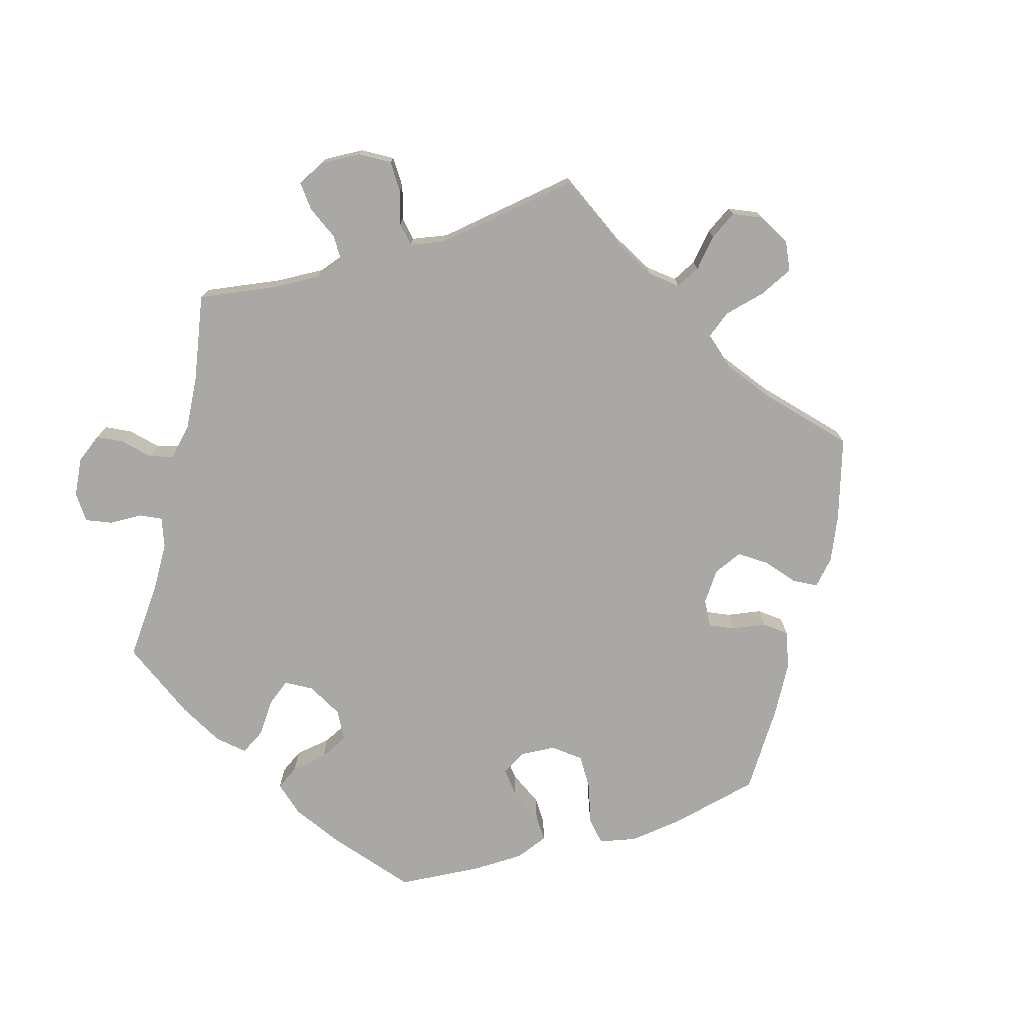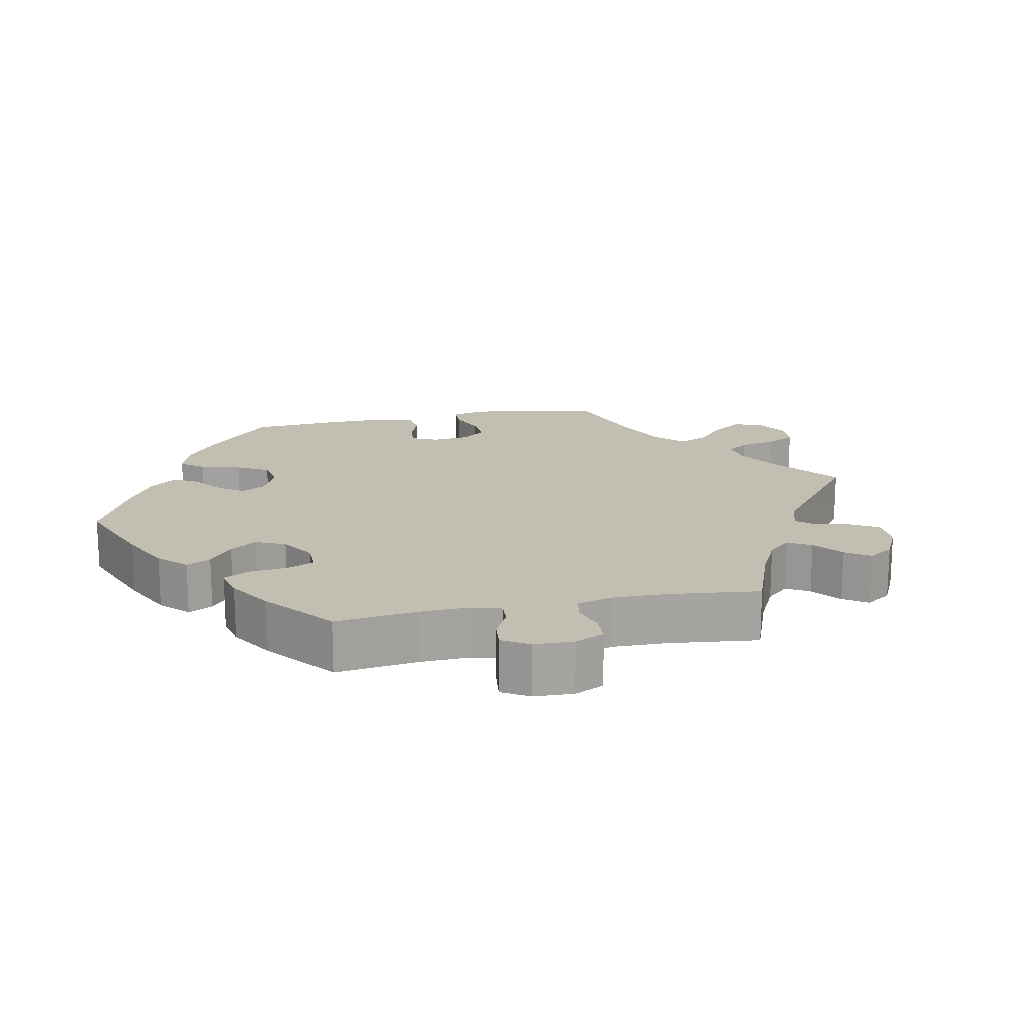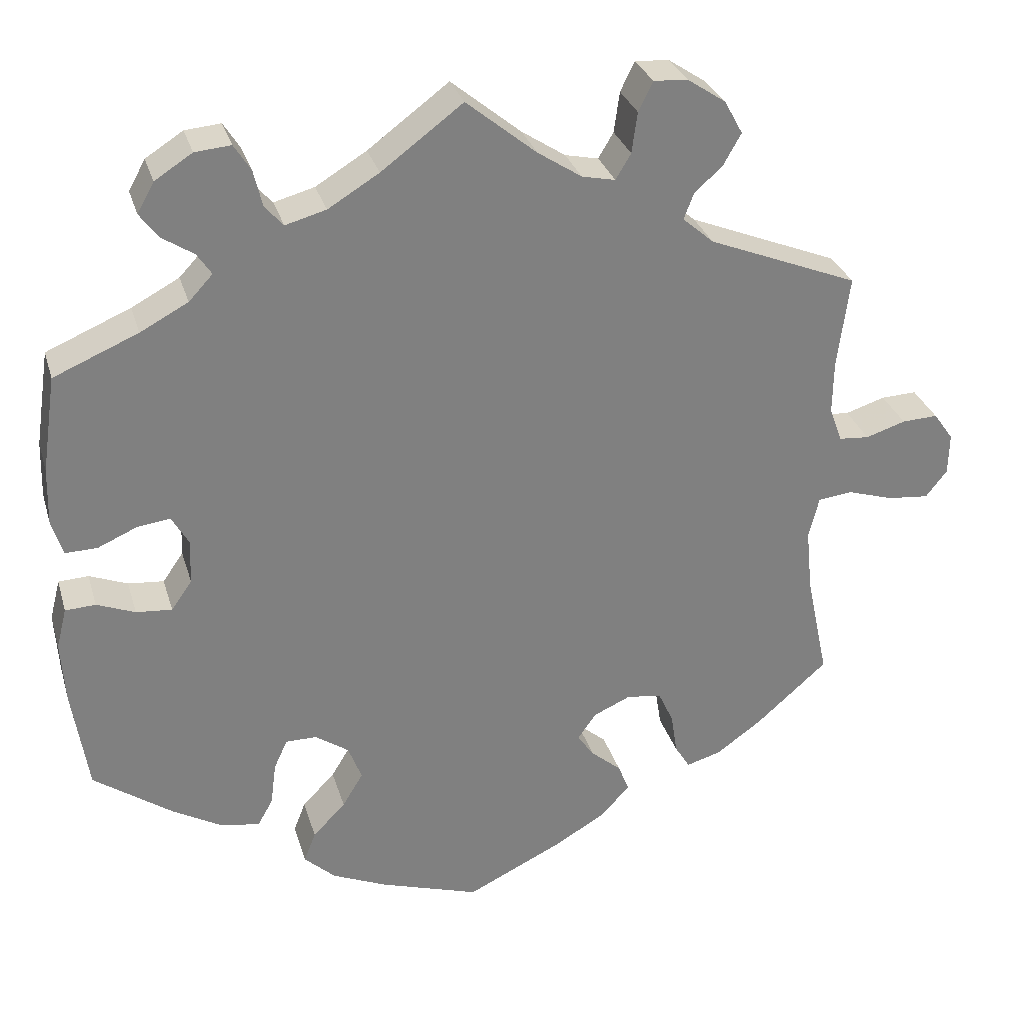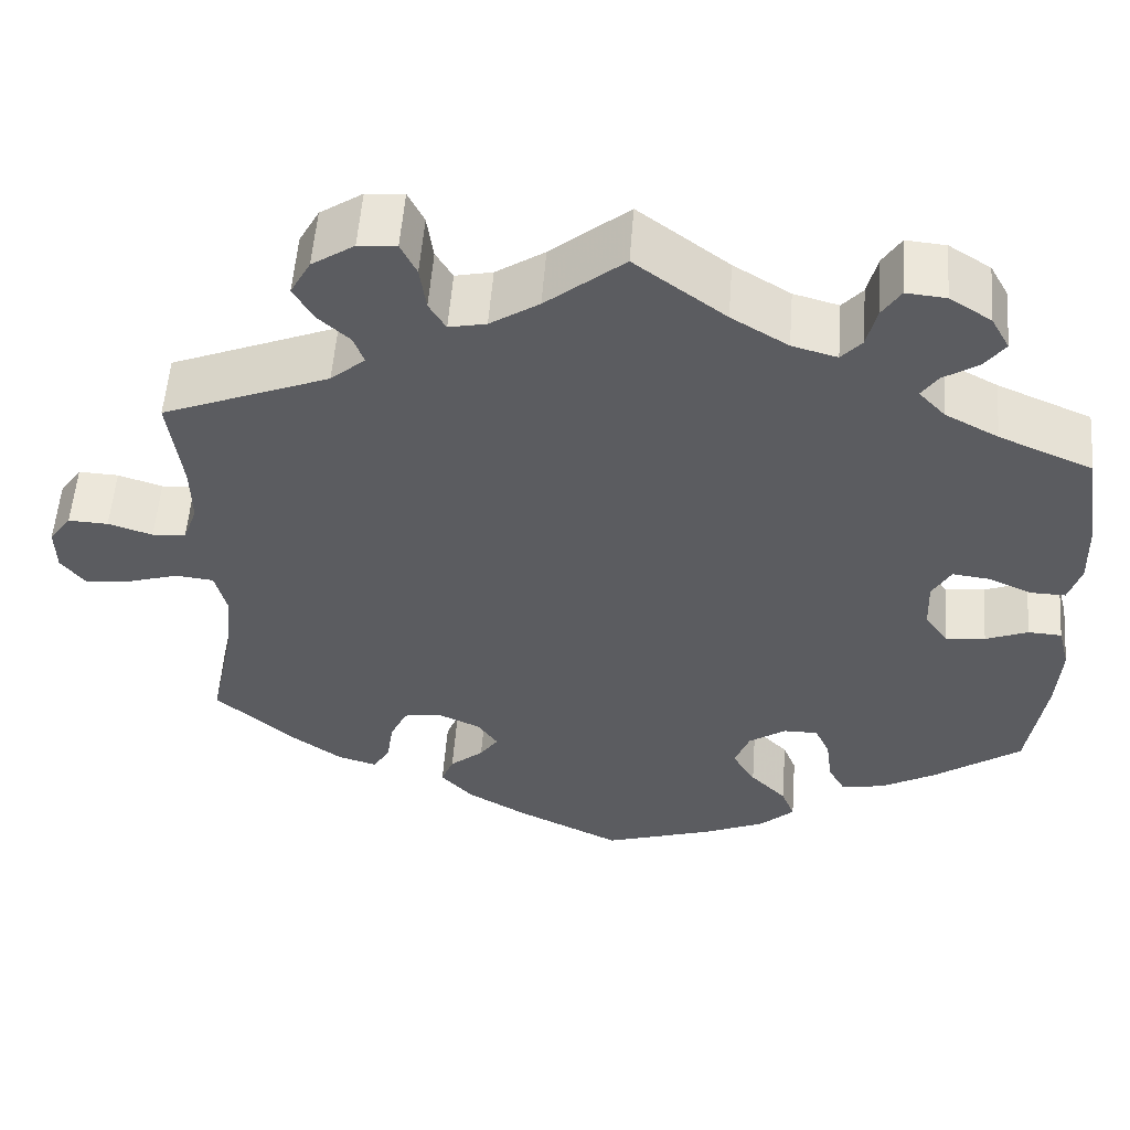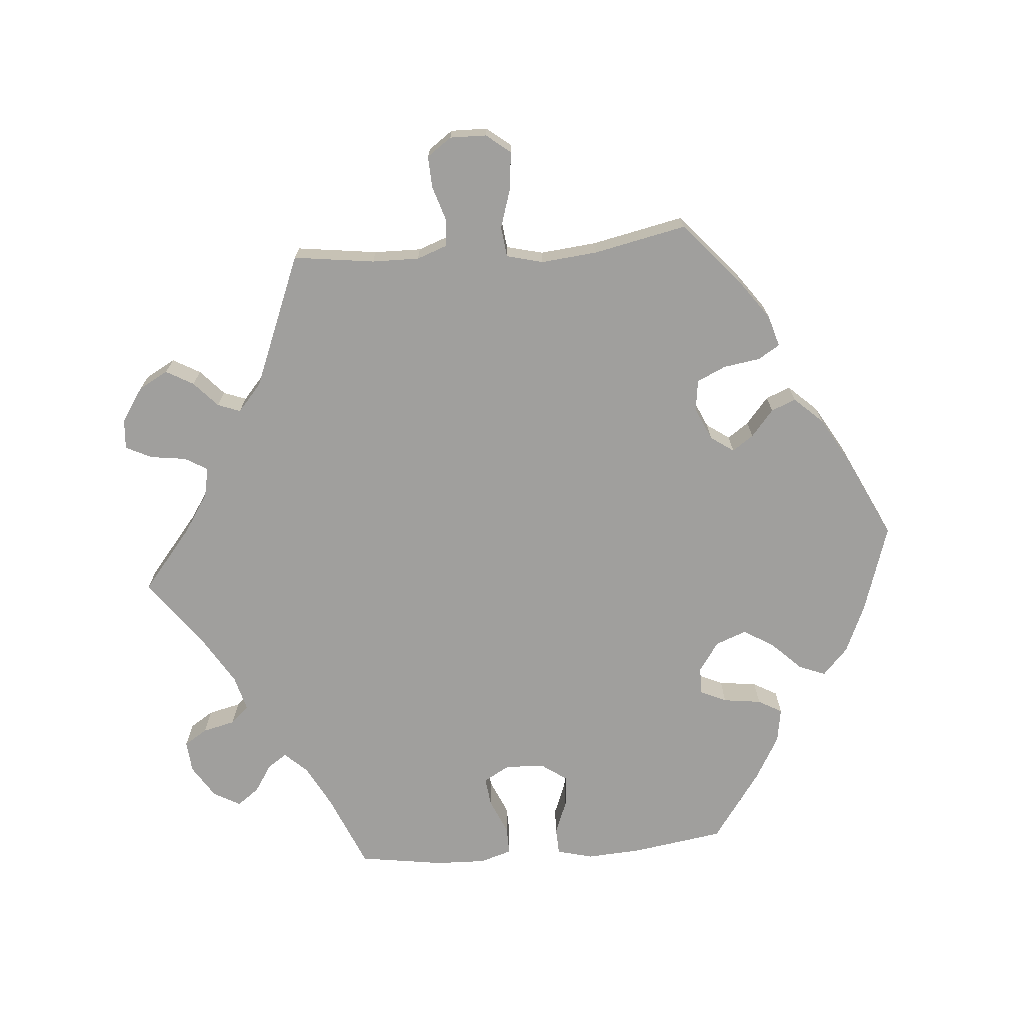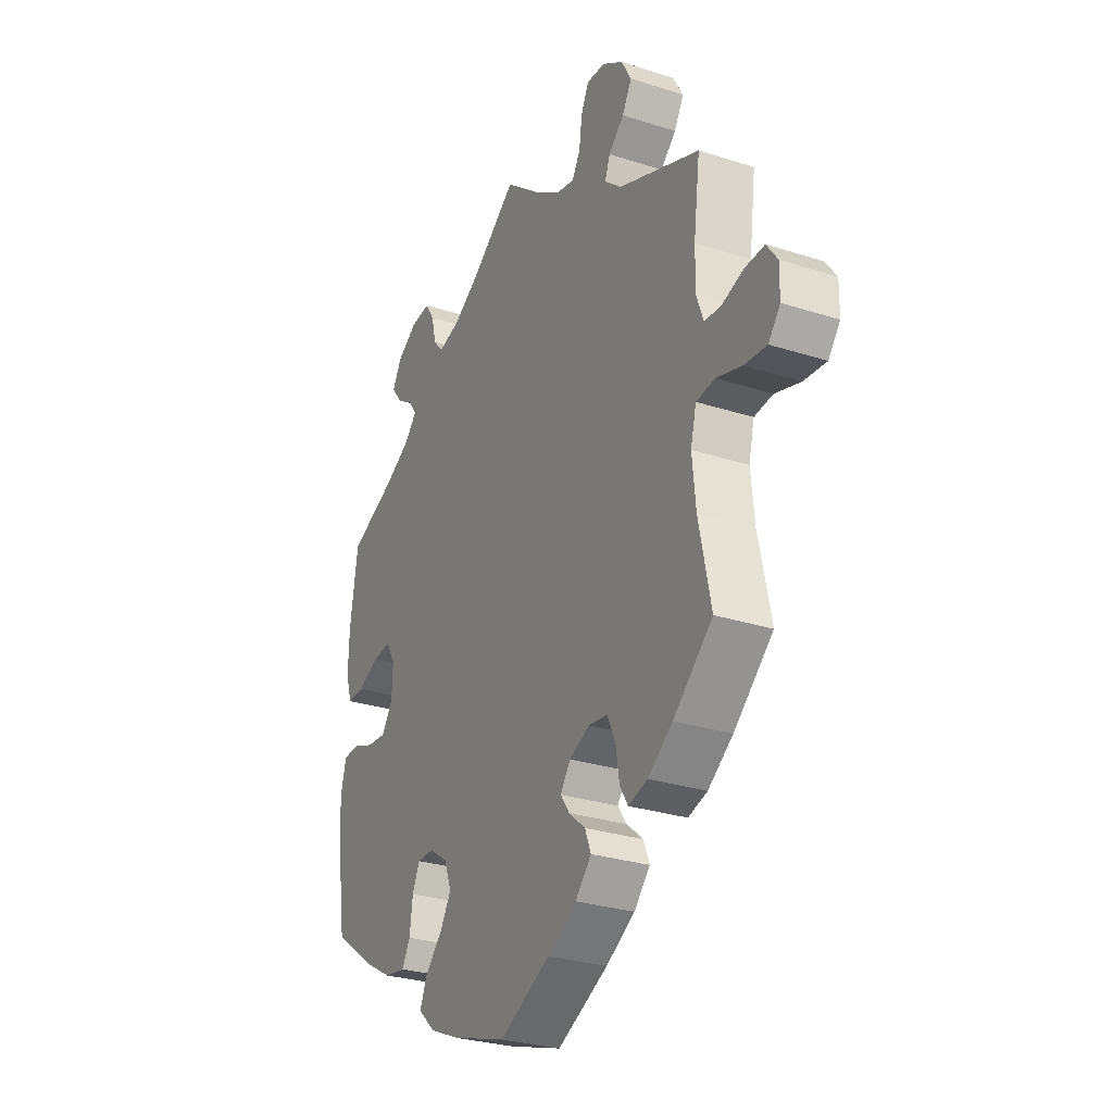
<metadata>
{"format":"obj","ext":"obj","renderer":"f3d","projection":"perspective","resolution":1024,"background":"white","views":[{"elev":-75.2,"azim":47.1,"up":"+Y"},{"elev":17.1,"azim":-41.8,"up":"+Y"},{"elev":30.1,"azim":-15.5,"up":"+Z"},{"elev":54.8,"azim":-175.7,"up":"+Z"},{"elev":-71.4,"azim":94.6,"up":"+Y"},{"elev":-28.7,"azim":64.3,"up":"+Z"}]}
</metadata>
<code>
v -0.521 0.07 -0.158
v -0.526 0.07 -0.08
v -0.513 0.07 -0.029
v -0.475 0.07 -0.027
v -0.427 0.07 -0.046
v -0.382 0.07 -0.05
v -0.356 0.07 -0.013
v -0.354 0.07 0.043
v -0.375 0.07 0.08
v -0.416 0.07 0.075
v -0.466 0.07 0.053
v -0.506 0.07 0.052
v -0.52 0.07 0.097
v -0.518 0.07 0.168
v -0.5 0.07 0.289
v -0.394 0.07 0.334
v -0.334 0.07 0.366
v -0.304 0.07 0.398
v -0.322 0.07 0.425
v -0.362 0.07 0.451
v -0.385 0.07 0.482
v -0.364 0.07 0.52
v -0.317 0.07 0.55
v -0.272 0.07 0.554
v -0.251 0.07 0.521
v -0.24 0.07 0.475
v -0.217 0.07 0.449
v -0.166 0.07 0.463
v -0.102 0.07 0.502
v 0 0.07 0.578
v 0.088 0.07 0.506
v 0.143 0.07 0.47
v 0.185 0.07 0.461
v 0.204 0.07 0.493
v 0.211 0.07 0.544
v 0.229 0.07 0.581
v 0.272 0.07 0.578
v 0.32 0.07 0.546
v 0.343 0.07 0.504
v 0.321 0.07 0.465
v 0.285 0.07 0.432
v 0.273 0.07 0.4
v 0.312 0.07 0.366
v 0.501 0.07 0.29
v 0.486 0.07 0.175
v 0.485 0.07 0.108
v 0.501 0.07 0.064
v 0.539 0.07 0.061
v 0.589 0.07 0.077
v 0.634 0.07 0.079
v 0.659 0.07 0.044
v 0.658 0.07 -0.008
v 0.631 0.07 -0.042
v 0.579 0.07 -0.037
v 0.521 0.07 -0.019
v 0.478 0.07 -0.024
v 0.465 0.07 -0.076
v 0.473 0.07 -0.156
v 0.501 0.07 -0.288
v 0.411 0.07 -0.367
v 0.354 0.07 -0.408
v 0.31 0.07 -0.421
v 0.291 0.07 -0.39
v 0.283 0.07 -0.338
v 0.264 0.07 -0.297
v 0.22 0.07 -0.291
v 0.173 0.07 -0.312
v 0.15 0.07 -0.345
v 0.171 0.07 -0.375
v 0.209 0.07 -0.407
v 0.223 0.07 -0.442
v 0.186 0.07 -0.482
v 0.119 0.07 -0.521
v 0.001 0.07 -0.578
v -0.124 0.07 -0.538
v -0.193 0.07 -0.508
v -0.232 0.07 -0.472
v -0.217 0.07 -0.434
v -0.176 0.07 -0.392
v -0.15 0.07 -0.349
v -0.167 0.07 -0.305
v -0.209 0.07 -0.276
v -0.248 0.07 -0.276
v -0.265 0.07 -0.313
v -0.272 0.07 -0.367
v -0.291 0.07 -0.401
v -0.34 0.07 -0.393
v -0.402 0.07 -0.358
v -0.501 0.07 -0.288
v -0.521 0 -0.158
v -0.526 0 -0.08
v -0.513 0 -0.029
v -0.475 0 -0.027
v -0.427 0 -0.046
v -0.382 0 -0.05
v -0.356 0 -0.013
v -0.354 0 0.043
v -0.375 0 0.08
v -0.416 0 0.075
v -0.466 0 0.053
v -0.506 0 0.052
v -0.52 0 0.097
v -0.518 0 0.168
v -0.5 0 0.289
v -0.394 0 0.334
v -0.334 0 0.366
v -0.304 0 0.398
v -0.322 0 0.425
v -0.362 0 0.451
v -0.385 0 0.482
v -0.364 0 0.52
v -0.317 0 0.55
v -0.272 0 0.554
v -0.251 0 0.521
v -0.24 0 0.475
v -0.217 0 0.449
v -0.166 0 0.463
v -0.102 0 0.502
v 0 0 0.578
v 0.088 0 0.506
v 0.143 0 0.47
v 0.185 0 0.461
v 0.204 0 0.493
v 0.211 0 0.544
v 0.229 0 0.581
v 0.272 0 0.578
v 0.32 0 0.546
v 0.343 0 0.504
v 0.321 0 0.465
v 0.285 0 0.432
v 0.273 0 0.4
v 0.312 0 0.366
v 0.501 0 0.29
v 0.486 0 0.175
v 0.485 0 0.108
v 0.501 0 0.064
v 0.539 0 0.061
v 0.589 0 0.077
v 0.634 0 0.079
v 0.659 0 0.044
v 0.658 0 -0.008
v 0.631 0 -0.042
v 0.579 0 -0.037
v 0.521 0 -0.019
v 0.478 0 -0.024
v 0.465 0 -0.076
v 0.473 0 -0.156
v 0.501 0 -0.288
v 0.411 0 -0.367
v 0.354 0 -0.408
v 0.31 0 -0.421
v 0.291 0 -0.39
v 0.283 0 -0.338
v 0.264 0 -0.297
v 0.22 0 -0.291
v 0.173 0 -0.312
v 0.15 0 -0.345
v 0.171 0 -0.375
v 0.209 0 -0.407
v 0.223 0 -0.442
v 0.186 0 -0.482
v 0.119 0 -0.521
v 0.001 0 -0.578
v -0.124 0 -0.538
v -0.193 0 -0.508
v -0.232 0 -0.472
v -0.217 0 -0.434
v -0.176 0 -0.392
v -0.15 0 -0.349
v -0.167 0 -0.305
v -0.209 0 -0.276
v -0.248 0 -0.276
v -0.265 0 -0.313
v -0.272 0 -0.367
v -0.291 0 -0.401
v -0.34 0 -0.393
v -0.402 0 -0.358
v -0.501 0 -0.288
f 84 85 86 87
f 83 84 87 88
f 76 77 78 79
f 76 79 80
f 75 76 80
f 74 75 80
f 73 74 80 81
f 69 70 71 72
f 68 69 72 73
f 61 62 63 64
f 61 64 65
f 58 59 60 61
f 57 58 61 65
f 56 57 65 66
f 52 53 54 55
f 50 51 52 55
f 48 49 50 55
f 47 48 55 56
f 46 47 56 66
f 43 44 45
f 42 43 45 46
f 38 39 40 41
f 38 41 42
f 37 38 42
f 34 35 36 37
f 33 34 37 42
f 32 33 42 46
f 29 30 31
f 28 29 31 32
f 27 28 32 46
f 23 24 25 26
f 23 26 27
f 22 23 27
f 19 20 21 22
f 18 19 22 27
f 17 18 27 46
f 13 14 15 16
f 10 11 12 13
f 9 10 13 16
f 8 9 16 17
f 2 3 4 5
f 2 5 6
f 1 2 6
f 83 88 89 1
f 68 73 81
f 67 68 81 82
f 66 67 82
f 46 66 82
f 7 8 17 46
f 6 7 46 82
f 1 6 82 83
f 176 175 174 173
f 177 176 173 172
f 168 167 166 165
f 169 168 165
f 169 165 164
f 169 164 163
f 170 169 163 162
f 161 160 159 158
f 162 161 158 157
f 153 152 151 150
f 154 153 150
f 150 149 148 147
f 154 150 147 146
f 155 154 146 145
f 144 143 142 141
f 144 141 140 139
f 144 139 138 137
f 145 144 137 136
f 155 145 136 135
f 134 133 132
f 135 134 132 131
f 130 129 128 127
f 131 130 127
f 131 127 126
f 126 125 124 123
f 131 126 123 122
f 135 131 122 121
f 120 119 118
f 121 120 118 117
f 135 121 117 116
f 115 114 113 112
f 116 115 112
f 116 112 111
f 111 110 109 108
f 116 111 108 107
f 135 116 107 106
f 105 104 103 102
f 102 101 100 99
f 105 102 99 98
f 106 105 98 97
f 94 93 92 91
f 95 94 91
f 95 91 90
f 90 178 177 172
f 170 162 157
f 171 170 157 156
f 171 156 155
f 171 155 135
f 135 106 97 96
f 171 135 96 95
f 172 171 95 90
f 1 90 91 2
f 2 91 92 3
f 3 92 93 4
f 4 93 94 5
f 5 94 95 6
f 6 95 96 7
f 7 96 97 8
f 8 97 98 9
f 9 98 99 10
f 10 99 100 11
f 11 100 101 12
f 12 101 102 13
f 13 102 103 14
f 14 103 104 15
f 15 104 105 16
f 16 105 106 17
f 17 106 107 18
f 18 107 108 19
f 19 108 109 20
f 20 109 110 21
f 21 110 111 22
f 22 111 112 23
f 23 112 113 24
f 24 113 114 25
f 25 114 115 26
f 26 115 116 27
f 27 116 117 28
f 28 117 118 29
f 29 118 119 30
f 30 119 120 31
f 31 120 121 32
f 32 121 122 33
f 33 122 123 34
f 34 123 124 35
f 35 124 125 36
f 36 125 126 37
f 37 126 127 38
f 38 127 128 39
f 39 128 129 40
f 40 129 130 41
f 41 130 131 42
f 42 131 132 43
f 43 132 133 44
f 44 133 134 45
f 45 134 135 46
f 46 135 136 47
f 47 136 137 48
f 48 137 138 49
f 49 138 139 50
f 50 139 140 51
f 51 140 141 52
f 52 141 142 53
f 53 142 143 54
f 54 143 144 55
f 55 144 145 56
f 56 145 146 57
f 57 146 147 58
f 58 147 148 59
f 59 148 149 60
f 60 149 150 61
f 61 150 151 62
f 62 151 152 63
f 63 152 153 64
f 64 153 154 65
f 65 154 155 66
f 66 155 156 67
f 67 156 157 68
f 68 157 158 69
f 69 158 159 70
f 70 159 160 71
f 71 160 161 72
f 72 161 162 73
f 73 162 163 74
f 74 163 164 75
f 75 164 165 76
f 76 165 166 77
f 77 166 167 78
f 78 167 168 79
f 79 168 169 80
f 80 169 170 81
f 81 170 171 82
f 82 171 172 83
f 83 172 173 84
f 84 173 174 85
f 85 174 175 86
f 86 175 176 87
f 87 176 177 88
f 88 177 178 89
f 89 178 90 1

</code>
